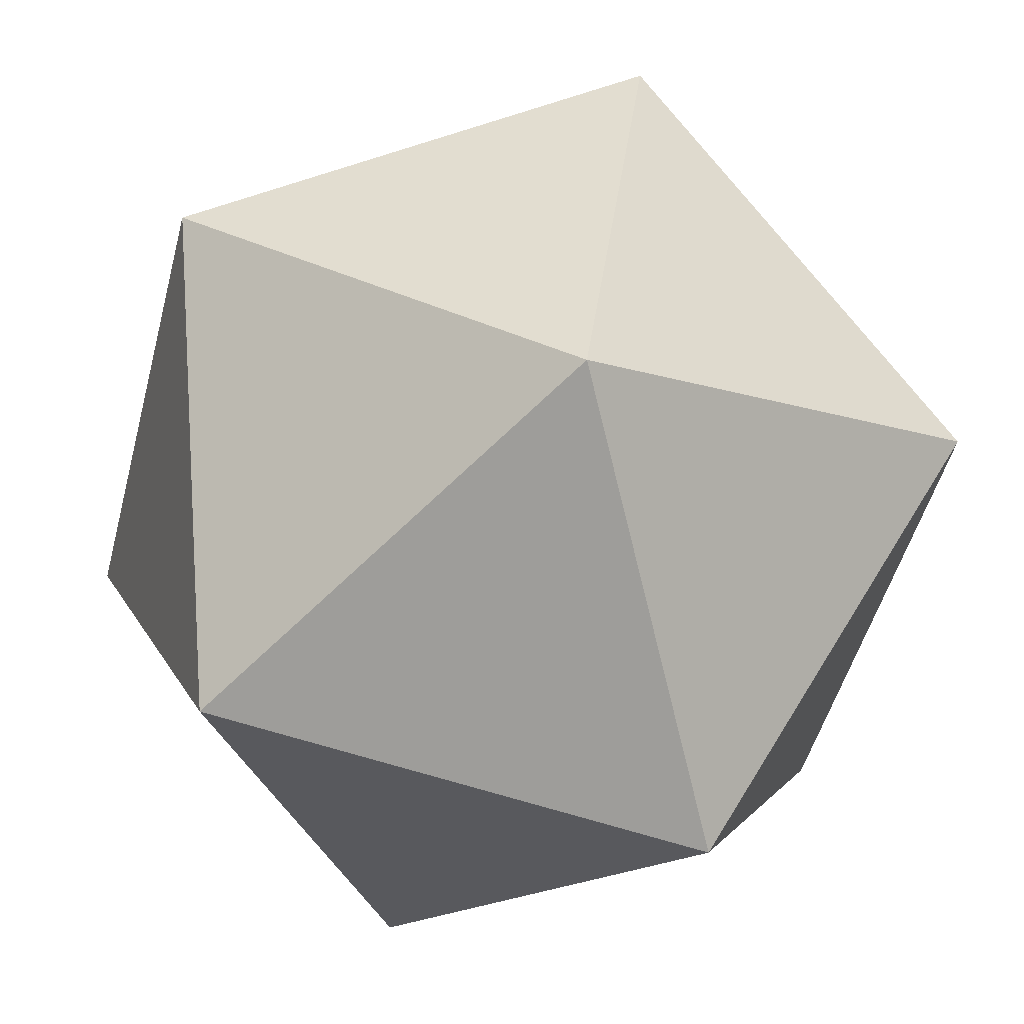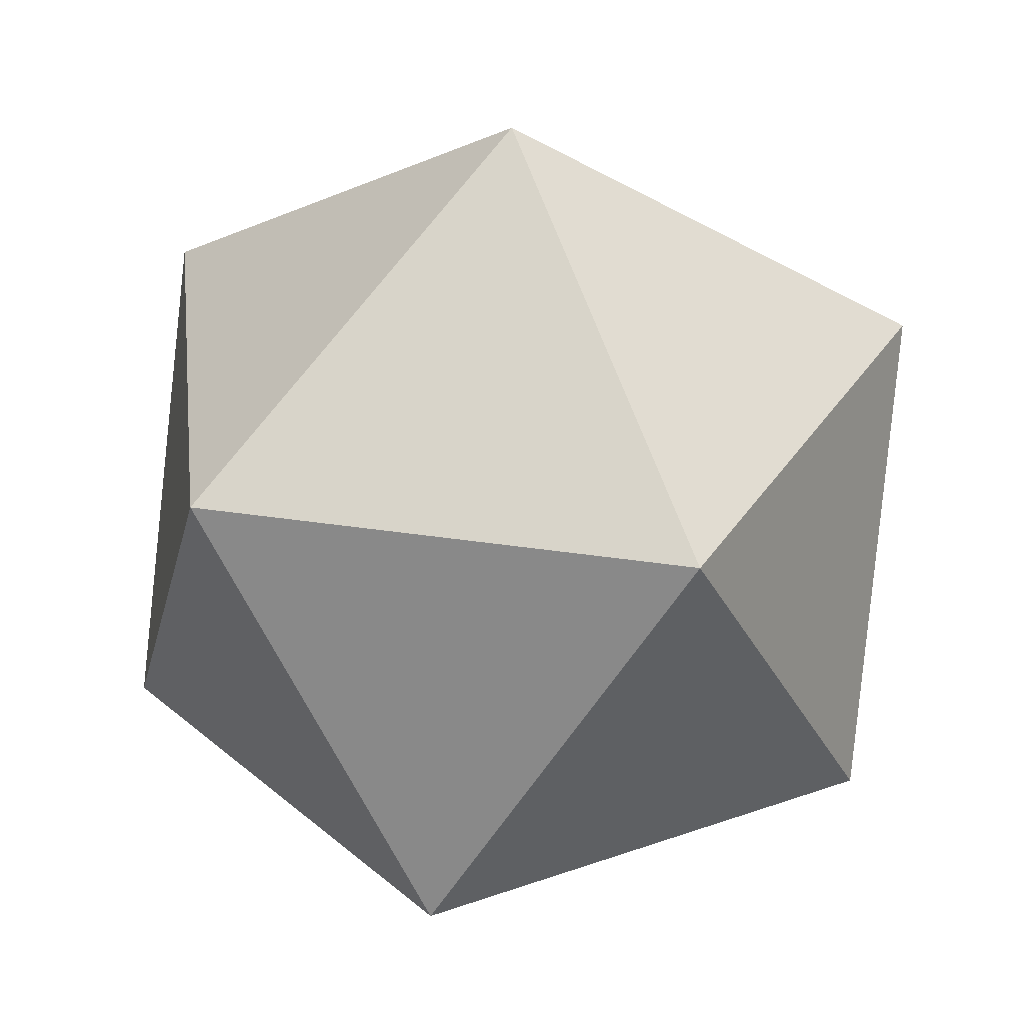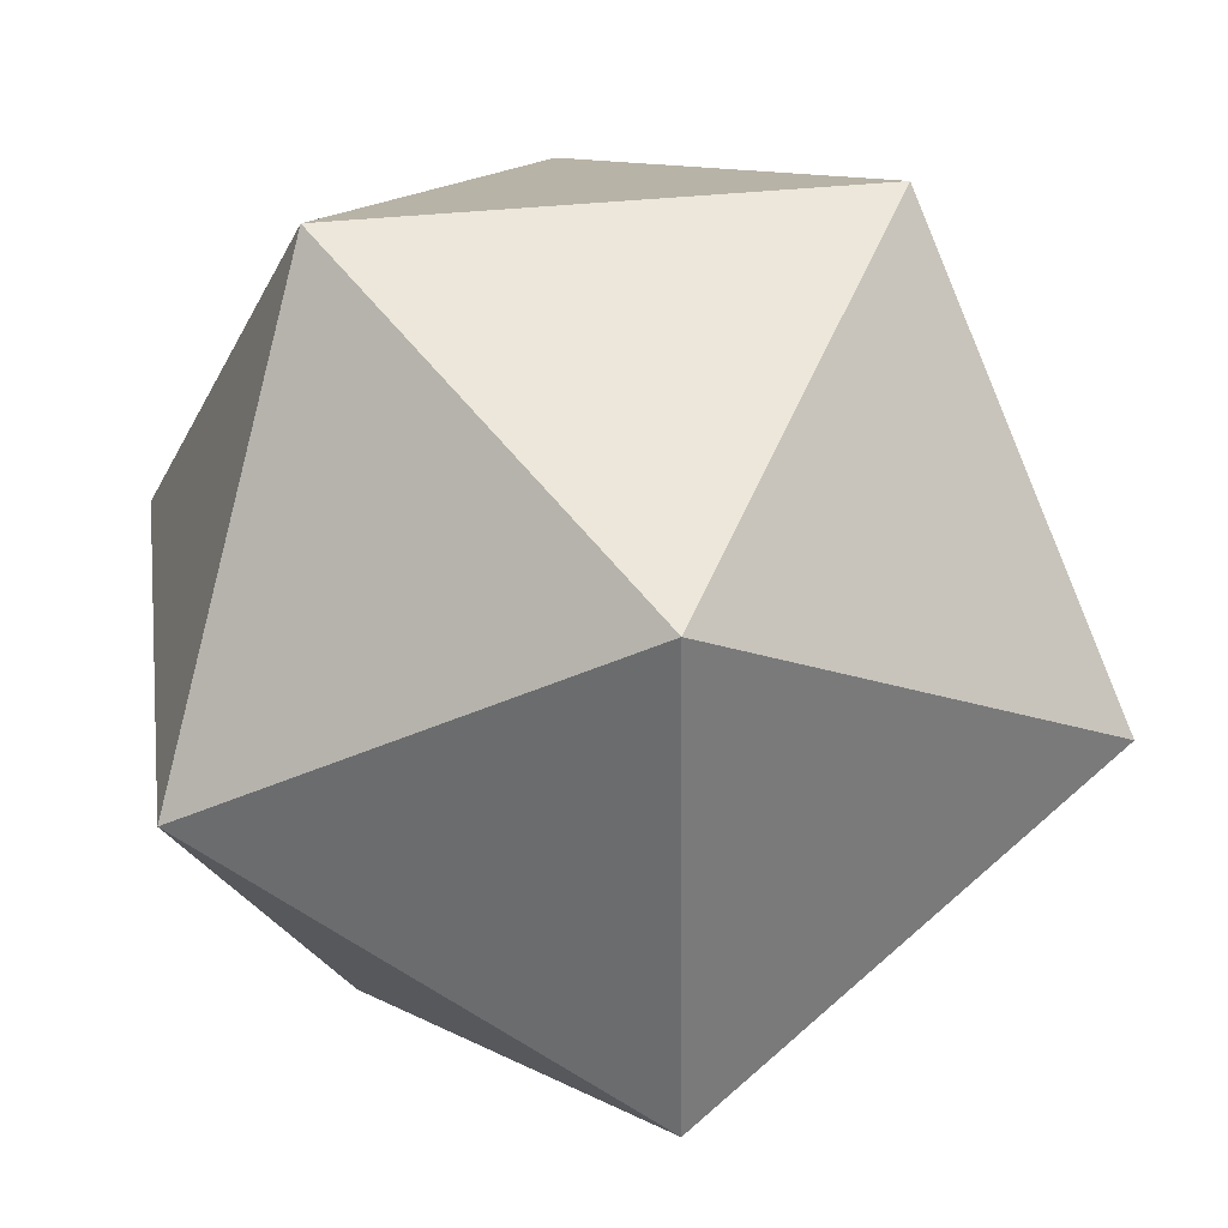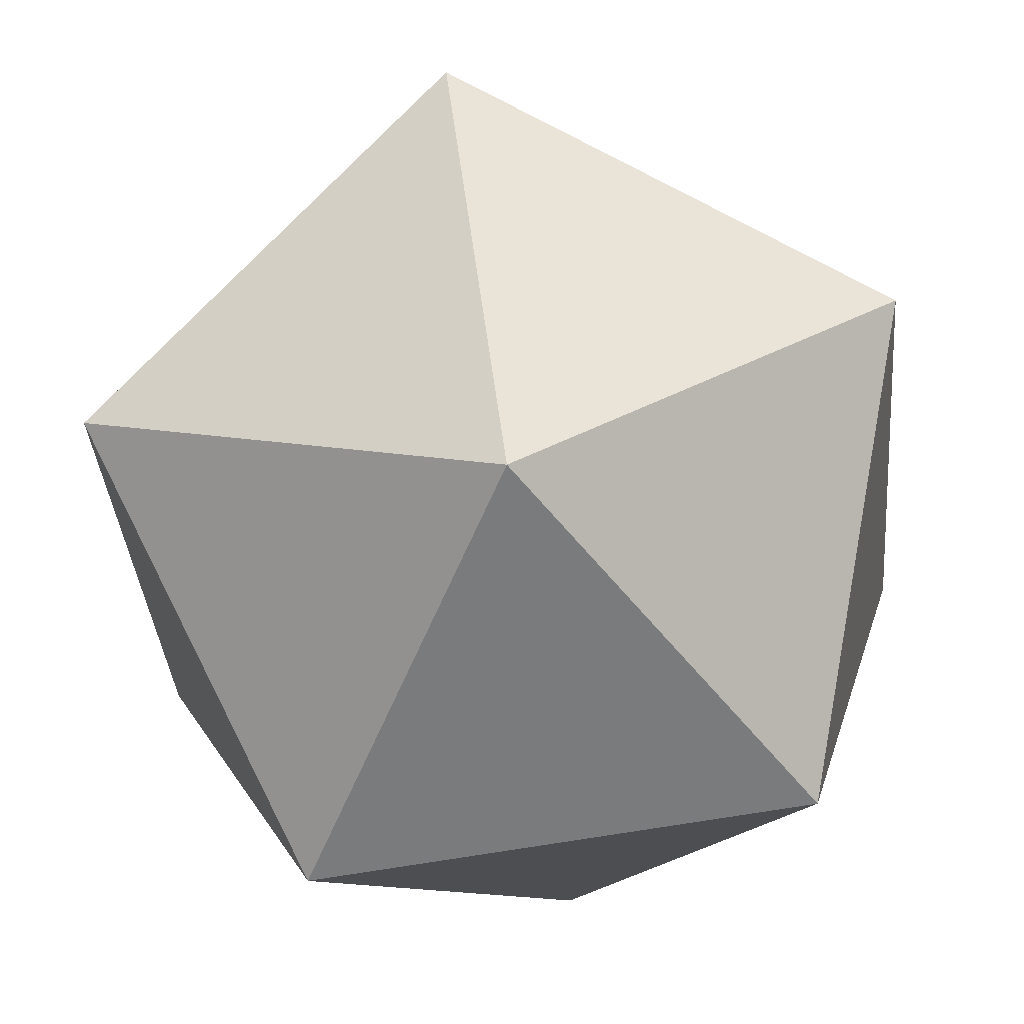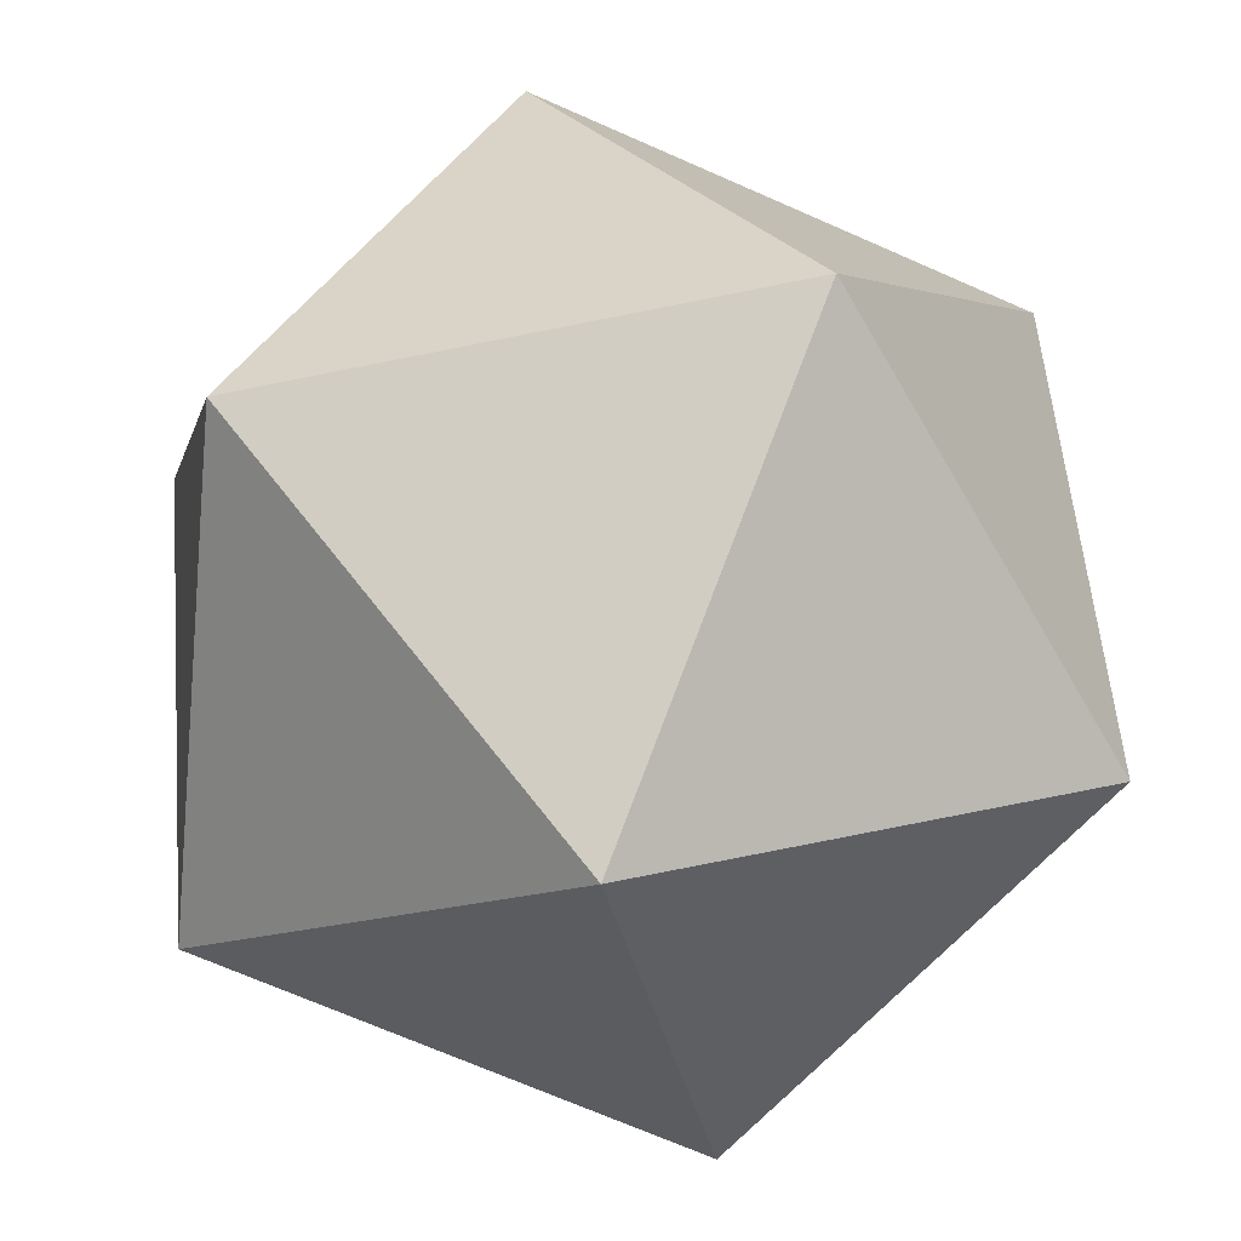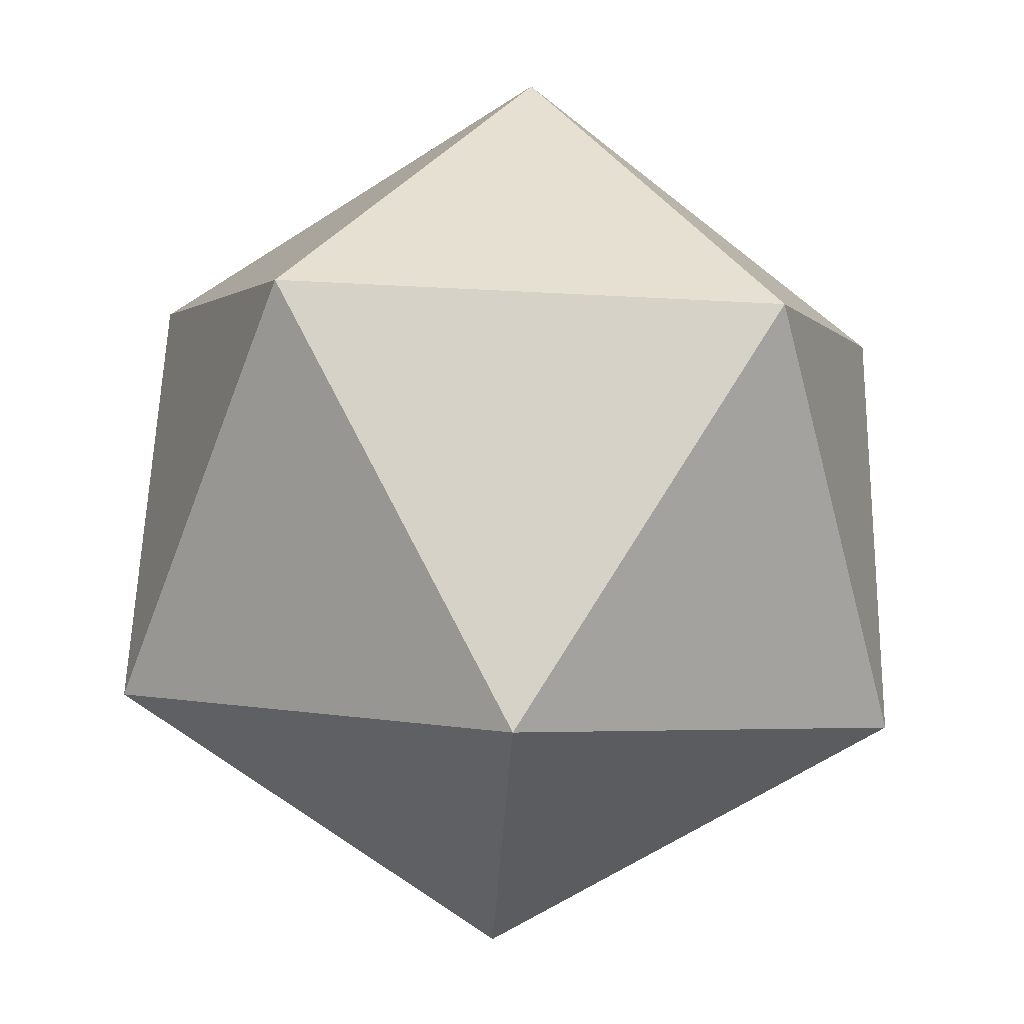
<metadata>
{"format":"obj","ext":"obj","renderer":"f3d","projection":"perspective","resolution":1024,"background":"white","views":[{"elev":-19.4,"azim":129.3,"up":"+Y"},{"elev":-45.5,"azim":52.8,"up":"+Z"},{"elev":39.0,"azim":-108.5,"up":"+Y"},{"elev":52.9,"azim":162.0,"up":"+Y"},{"elev":-33.7,"azim":-179.7,"up":"+Y"},{"elev":-43.2,"azim":-97.7,"up":"+Z"}]}
</metadata>
<code>
o Icosahedron
v -0.08654 -0.9237 0.251
v 0.01377 -0.9237 -0.2651
v -0.01377 -0.07629 0.2651
v 0.08654 -0.07629 -0.251
v -0.3934 -0.2011 -0.07648
v -0.4384 -0.7248 -0.08522
v 0.4384 -0.2752 0.08522
v 0.3934 -0.7989 0.07648
v 0.3382 -0.5229 -0.3675
v -0.1759 -0.4771 -0.4675
v 0.1759 -0.5229 0.4675
v -0.3382 -0.4771 0.3675
f 12 6 1
f 6 2 1
f 2 8 1
f 8 11 1
f 11 12 1
f 6 10 2
f 12 5 6
f 11 3 12
f 8 7 11
f 2 9 8
f 10 5 4
f 5 3 4
f 3 7 4
f 7 9 4
f 9 10 4
f 10 6 5
f 5 12 3
f 3 11 7
f 7 8 9
f 9 2 10

</code>
